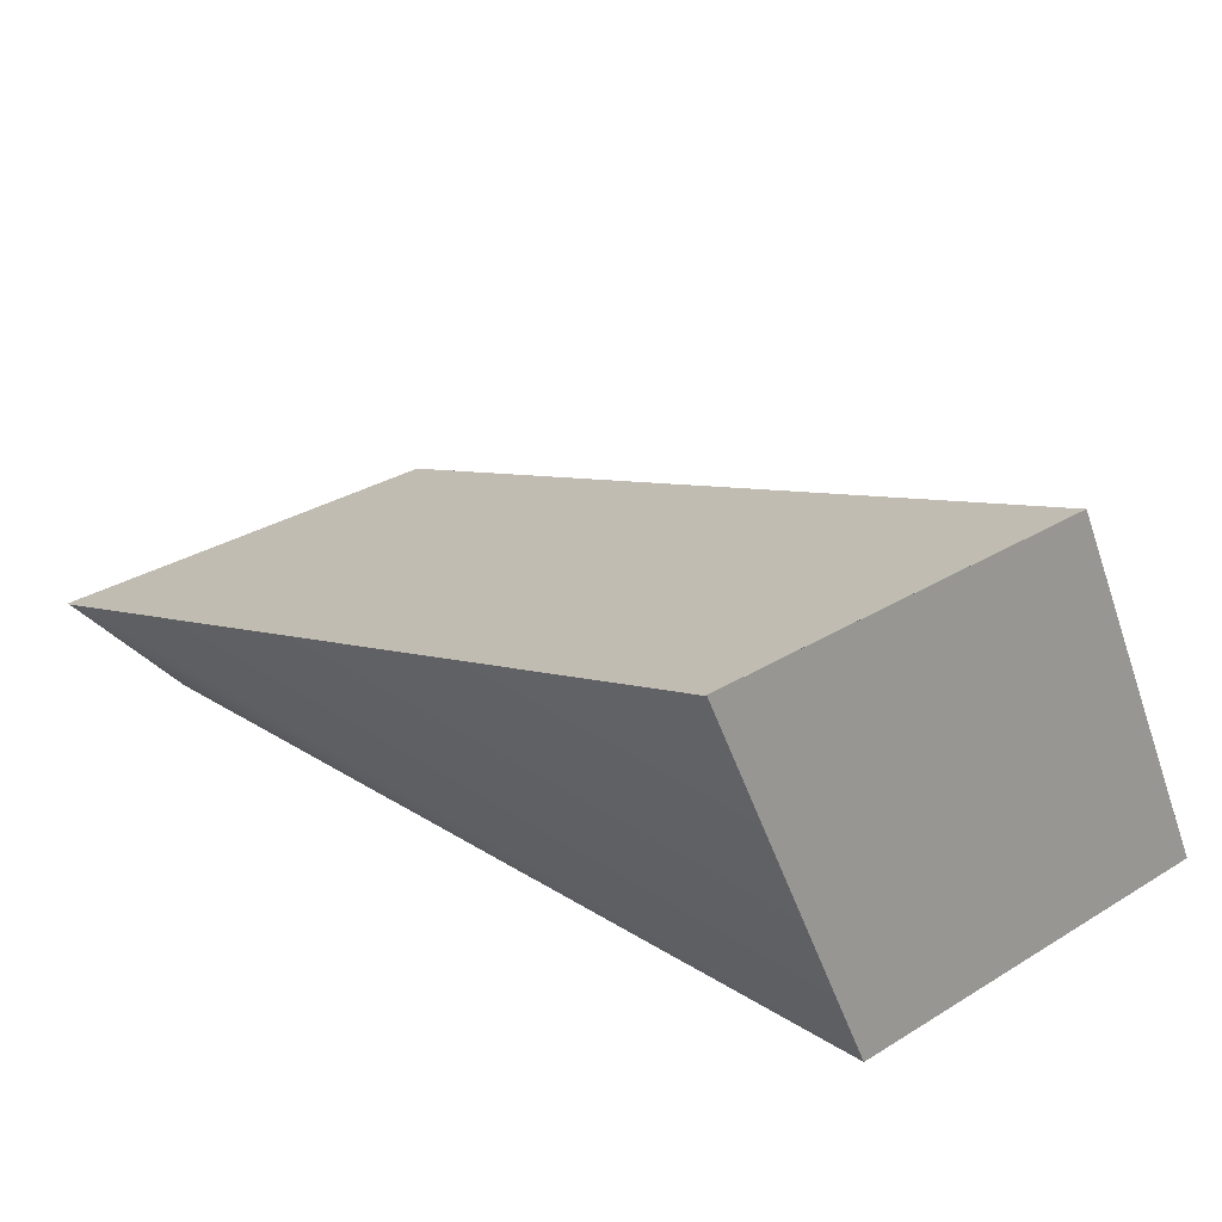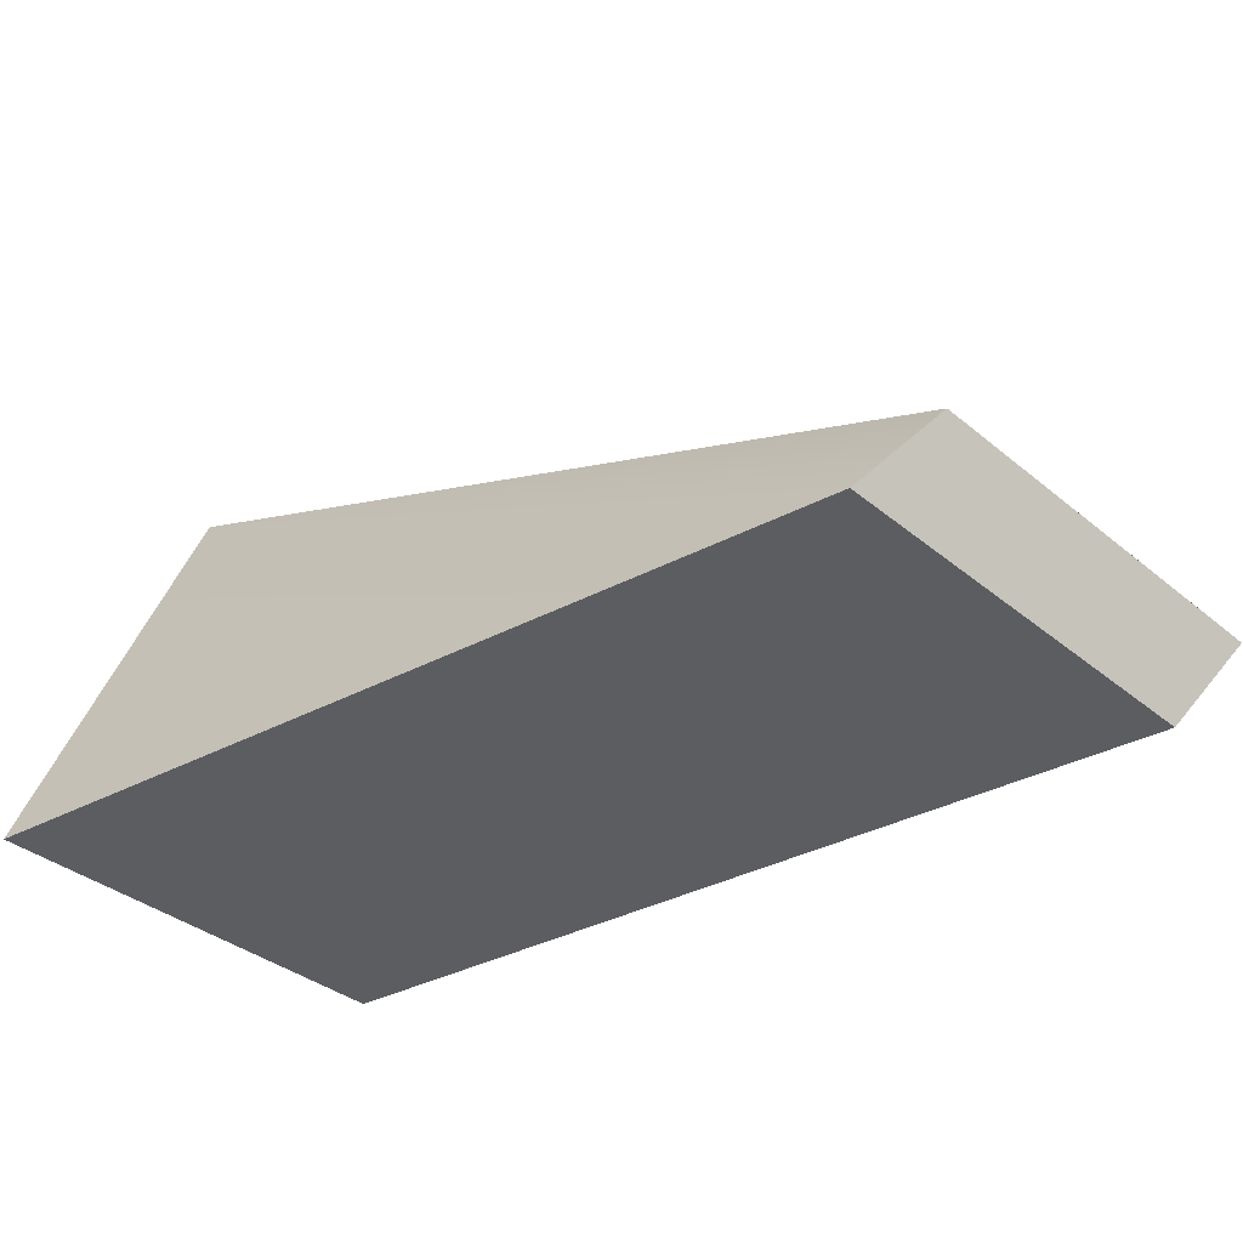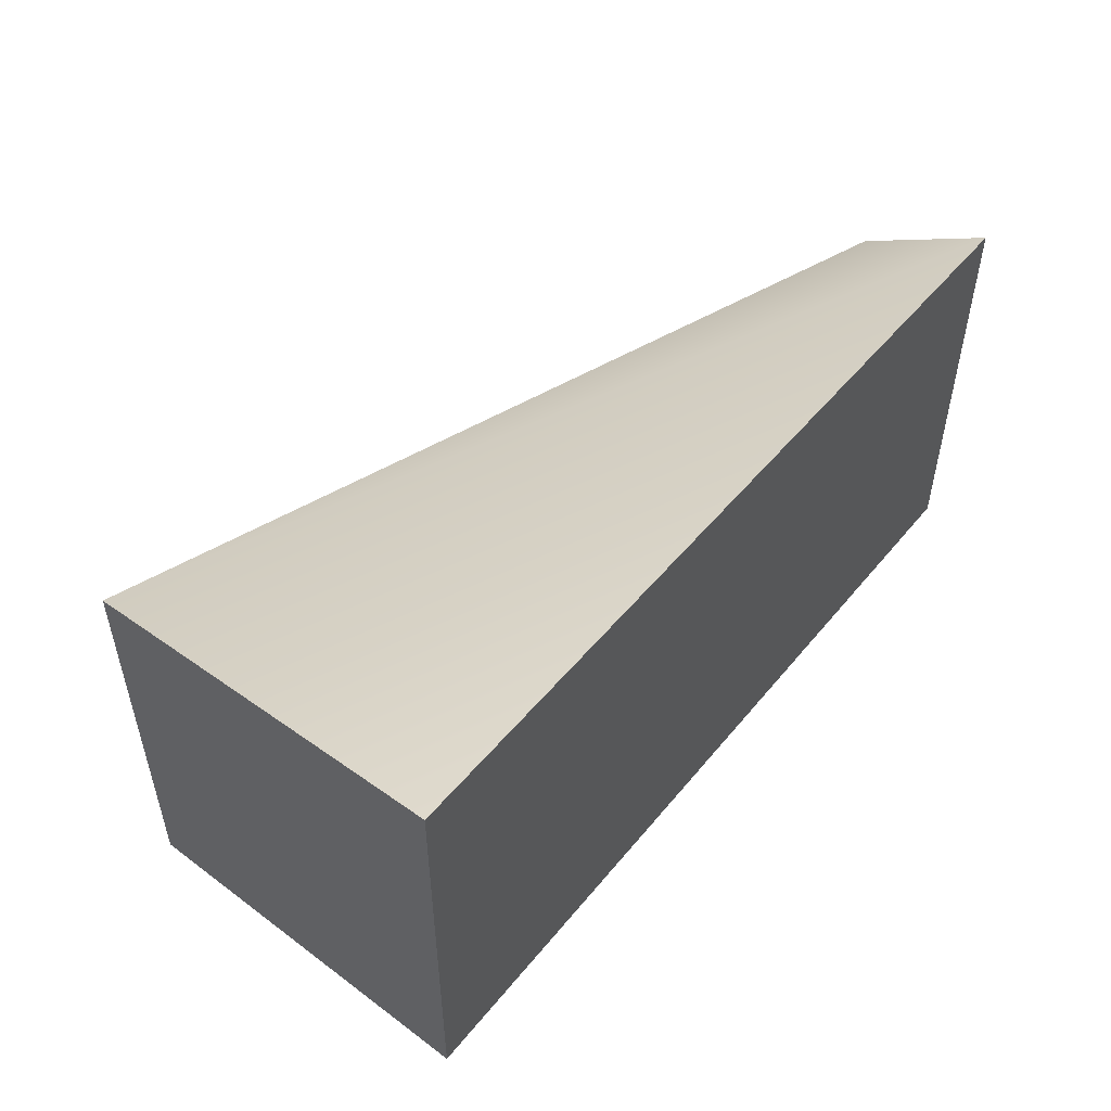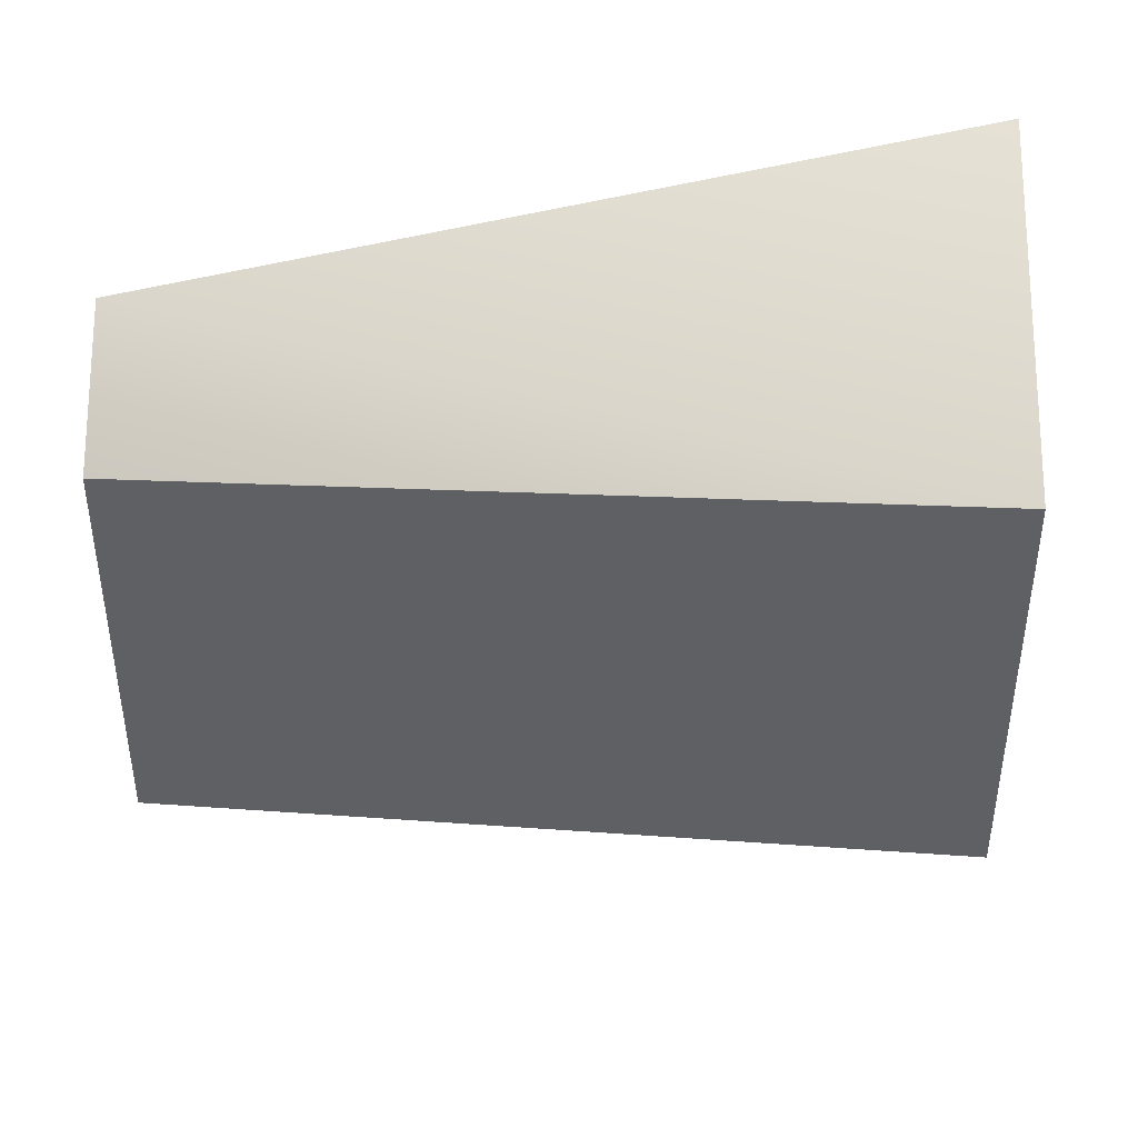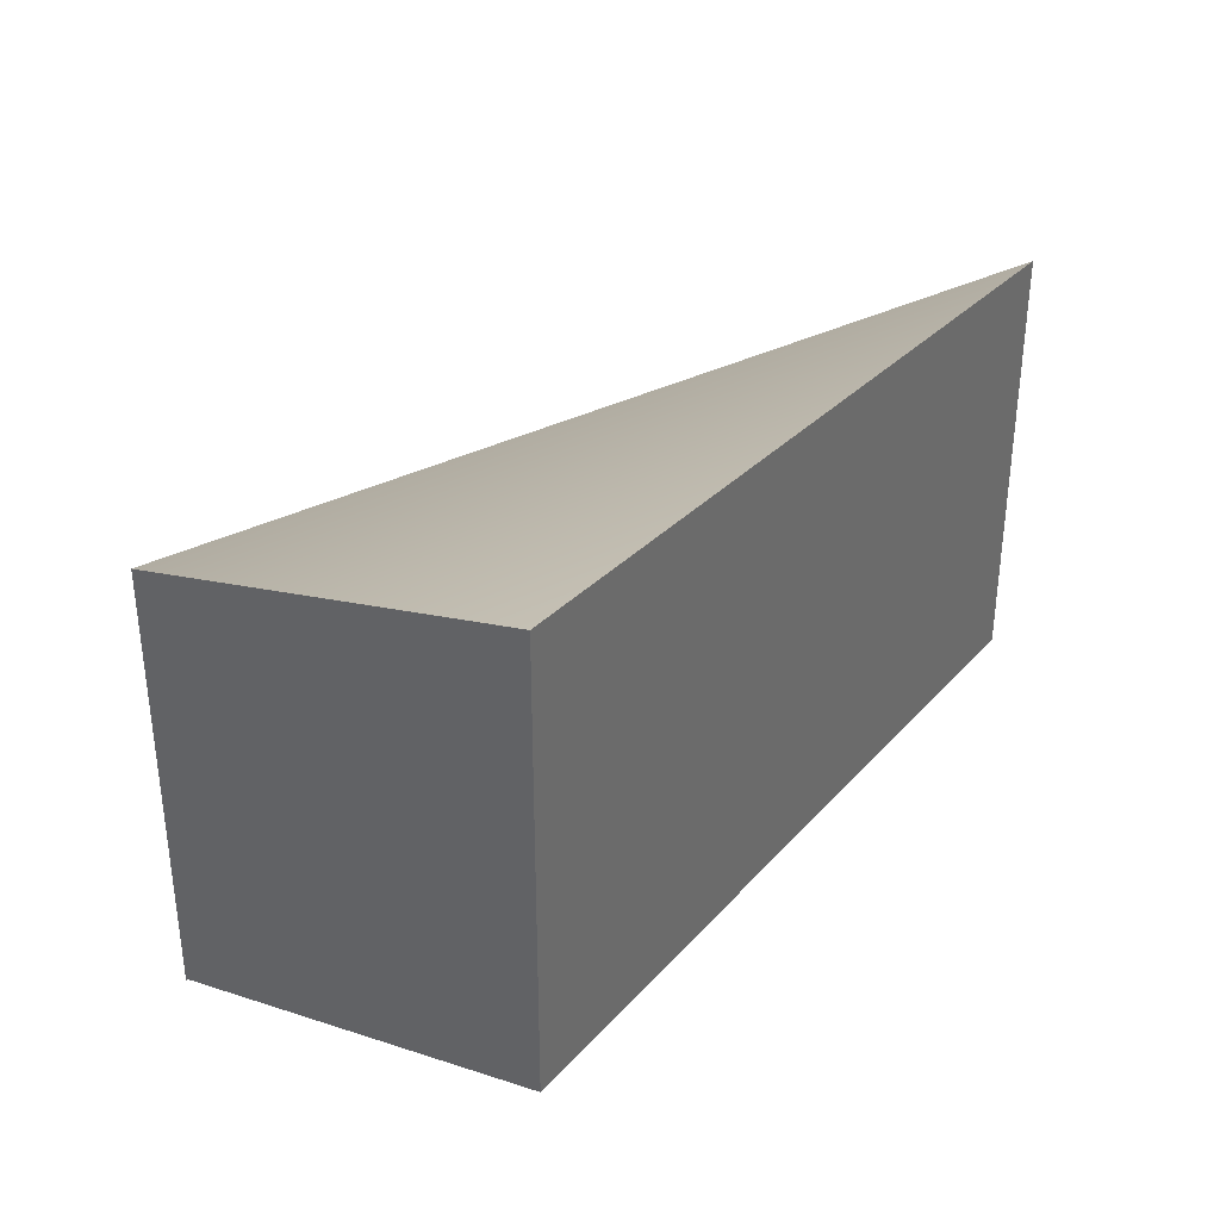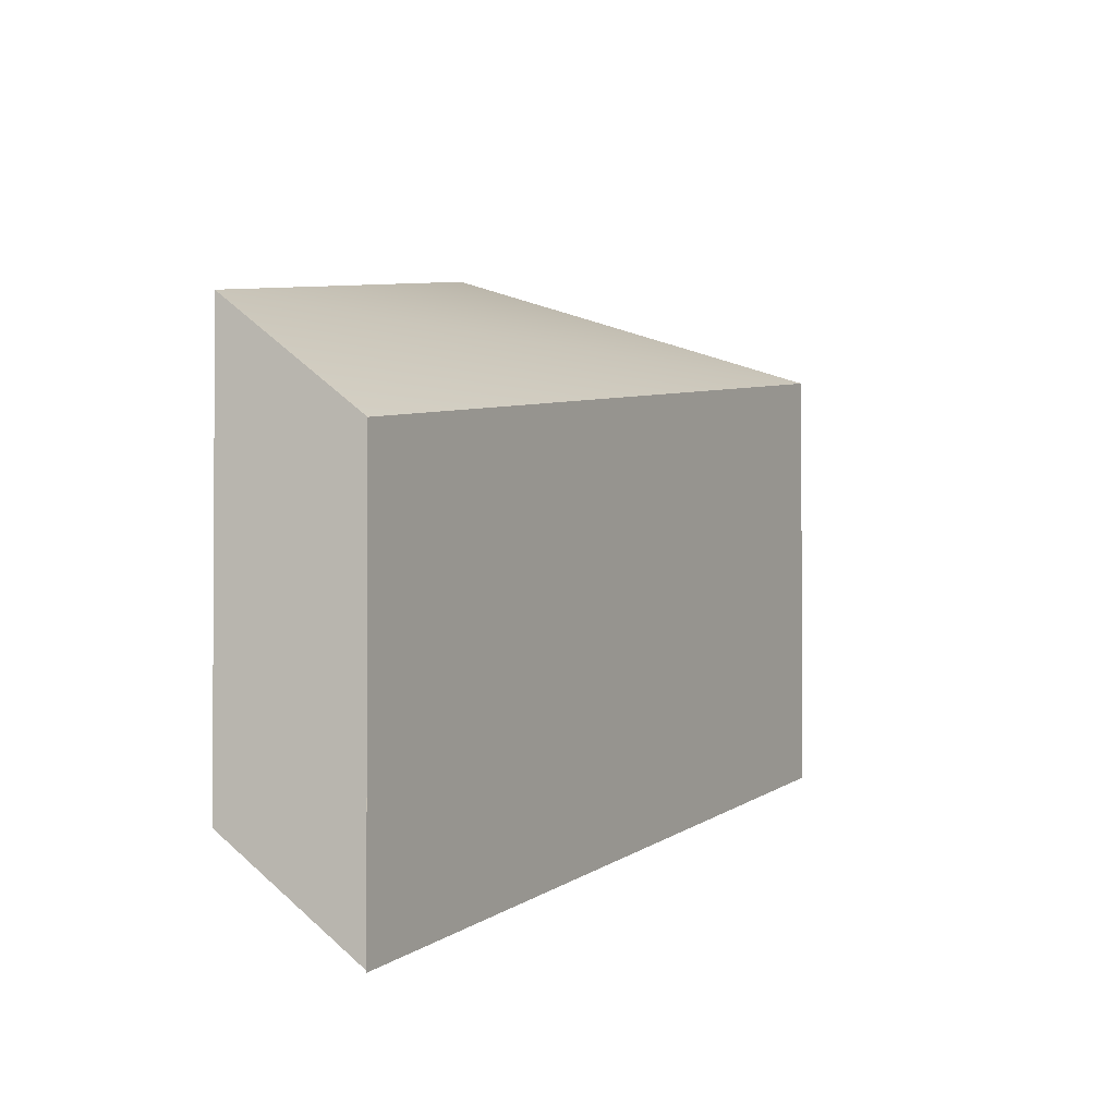
<metadata>
{"format":"obj","ext":"obj","renderer":"f3d","projection":"perspective","resolution":1024,"background":"white","views":[{"elev":32.1,"azim":-130.3,"up":"+Y"},{"elev":-36.4,"azim":43.2,"up":"+Y"},{"elev":54.7,"azim":-54.3,"up":"+Z"},{"elev":41.3,"azim":173.5,"up":"+Z"},{"elev":36.2,"azim":-59.5,"up":"+Z"},{"elev":-1.9,"azim":100.9,"up":"+Z"}]}
</metadata>
<code>
o Arch
g Arch (1)
v -0.5122 -0.2317 -0.1108
v -0.4389 0.2317 -0.2653
v -0.5122 -0.2317 0.3892
v -0.4389 0.2317 0.2347
v 0.5122 -0.07723 -0.3892
v 0.4878 -0.2317 -0.2653
v 0.5122 -0.07723 0.1108
v 0.4878 -0.2317 0.2347
v -0.4388 0.2317 -0.2674
v 0.5123 -0.07718 -0.3913
f 3 4 2 1
f 7 8 6 5
f 1 6 8 3
f 8 7 4 3
f 5 6 1 2
f 10 9 4 7

</code>
